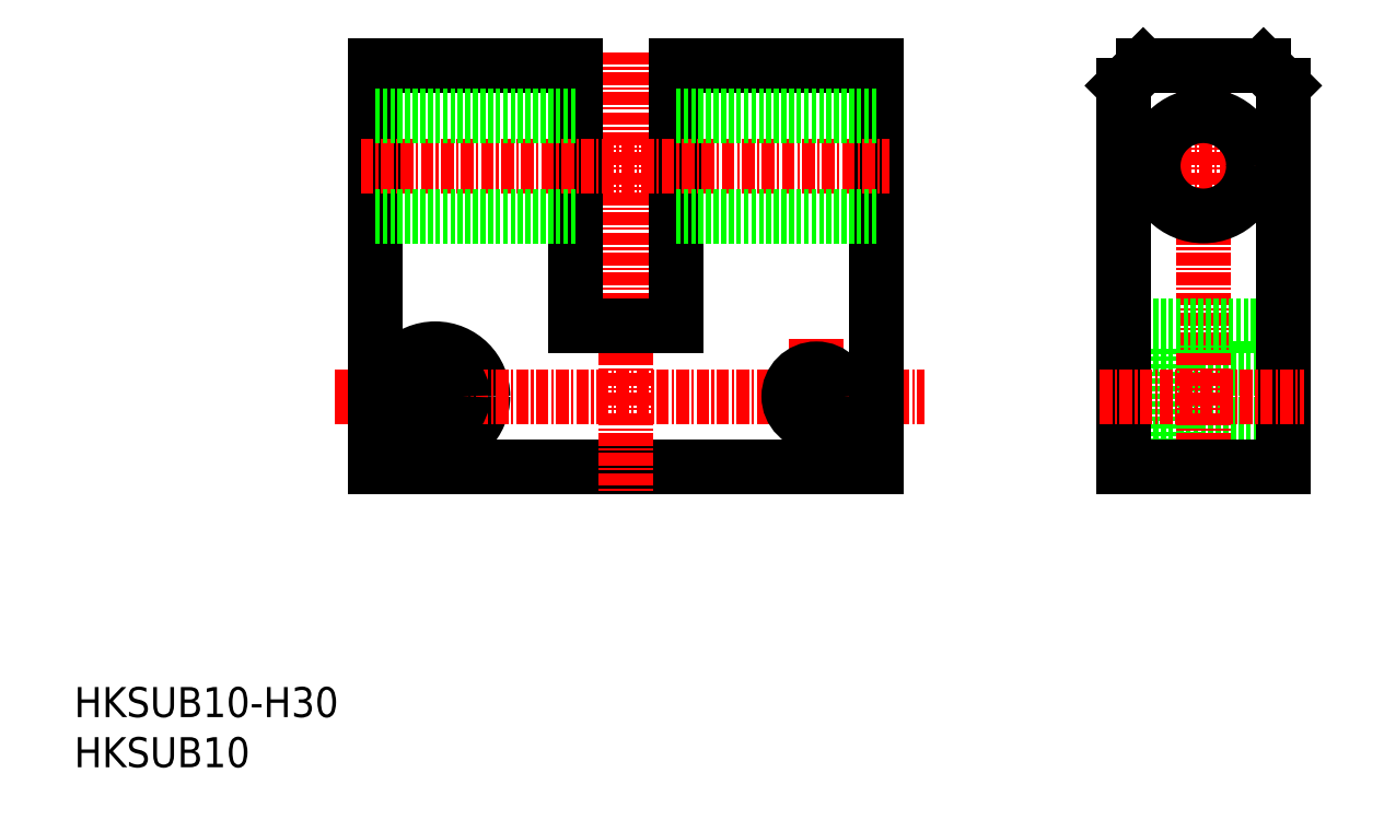
<metadata>
{"format":"dxf","ext":"dxf","renderer":"ezdxf+matplotlib","layout":"modelspace","background":"white","min_lineweight":24,"dpi":150}
</metadata>
<code>
0
SECTION
2
ENTITIES
0
INSERT
8
0
2
*U12
10
0
20
0
30
0
0
INSERT
8
0
2
*U13
10
0
20
0
30
0
0
LINE
8
CENTER
10
36
20
42.75
30
0
11
36
21
31.25
31
0
0
LINE
8
CENTER
10
74
20
42.75
30
0
11
74
21
31.25
31
0
0
LINE
8
0
10
110.1
20
39.75
30
0
11
120.6
21
39.75
31
0
0
LINE
8
0
10
110.1
20
34.25
30
0
11
120.6
21
34.25
31
0
0
LINE
8
0
10
110.1
20
32.25
30
0
11
110.1
21
41.75
31
0
0
LINE
8
0
10
104.6
20
32.25
30
0
11
110.1
21
32.25
31
0
0
LINE
8
0
10
104.6
20
41.75
30
0
11
110.1
21
41.75
31
0
0
CIRCLE
8
0
10
36
20
37
30
0
40
4.75
0
LINE
8
CENTER
10
26.03
20
37
30
0
11
84.76
21
37
31
0
0
LINE
8
0
10
30
20
30
30
0
11
80
21
30
31
0
0
LINE
8
0
10
80
20
30
30
0
11
80
21
70
31
0
0
LINE
8
0
10
30
20
70
30
0
11
30
21
30
31
0
0
LINE
8
CENTER
10
55
20
71.34
30
0
11
55
21
27.52
31
0
0
LINE
8
0
10
50
20
70
30
0
11
50
21
44
31
0
0
LINE
8
0
10
60
20
70
30
0
11
60
21
44
31
0
0
CIRCLE
8
0
10
74
20
37
30
0
40
2.75
0
CIRCLE
8
0
10
36
20
37
30
0
40
2.75
0
LINE
8
0
10
50
20
44
30
0
11
60
21
44
31
0
0
LINE
8
CENTER
10
28.57
20
60
30
0
11
81.3
21
60
31
0
0
LINE
8
CENTER
10
112.6
20
71.34
30
0
11
112.6
21
27.52
31
0
0
LINE
8
CENTER
10
102.2
20
60
30
0
11
122.8
21
60
31
0
0
CIRCLE
8
0
10
112.6
20
60
30
0
40
5
0
LINE
8
0
10
104.6
20
44
30
0
11
120.6
21
44
31
0
0
LINE
8
0
10
106.6
20
70
30
0
11
118.6
21
70
31
0
0
LINE
8
0
10
118.6
20
70
30
0
11
120.6
21
68
31
0
0
LINE
8
0
10
120.6
20
68
30
0
11
120.6
21
30
31
0
0
LINE
8
0
10
120.6
20
30
30
0
11
104.6
21
30
31
0
0
LINE
8
0
10
104.6
20
30
30
0
11
104.6
21
68
31
0
0
LINE
8
0
10
104.6
20
68
30
0
11
106.6
21
70
31
0
0
LINE
8
CENTER
10
102.2
20
37
30
0
11
122.6
21
37
31
0
0
LINE
8
0
10
30
20
70
30
0
11
50
21
70
31
0
0
LINE
8
0
10
60
20
70
30
0
11
80
21
70
31
0
0
LINE
8
0
10
30
20
65
30
0
11
50
21
65
31
0
0
LINE
8
0
10
30
20
55
30
0
11
50
21
55
31
0
0
LINE
8
0
10
60
20
65
30
0
11
80
21
65
31
0
0
LINE
8
0
10
60
20
55
30
0
11
80
21
55
31
0
0
ENDSEC
0
EOF

</code>
